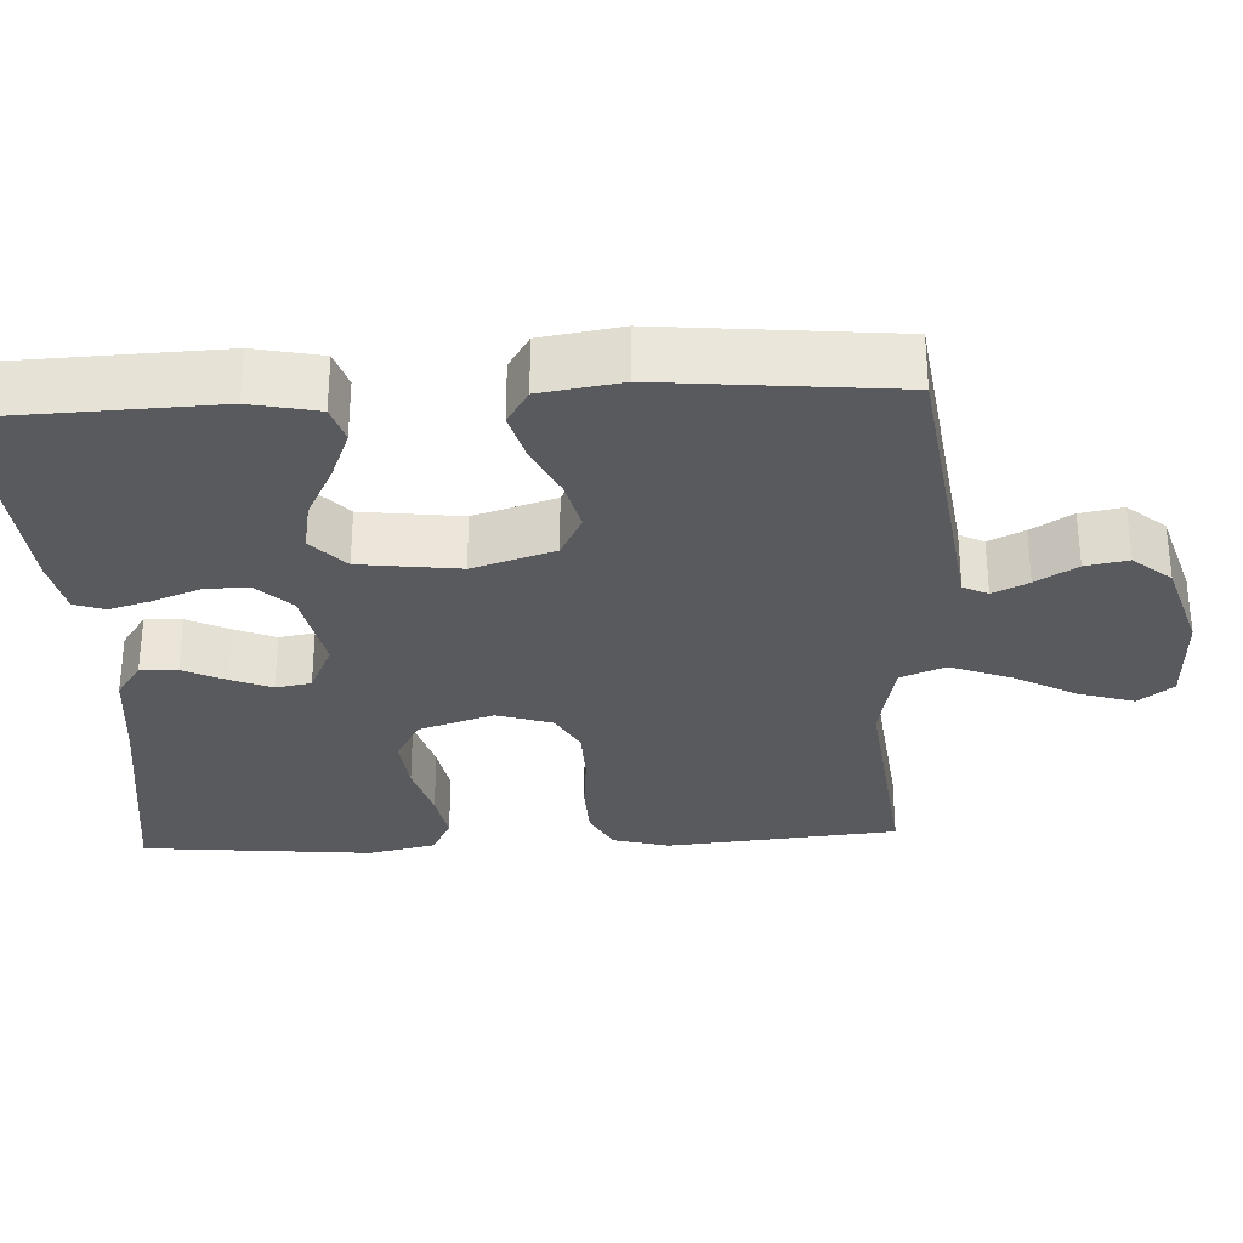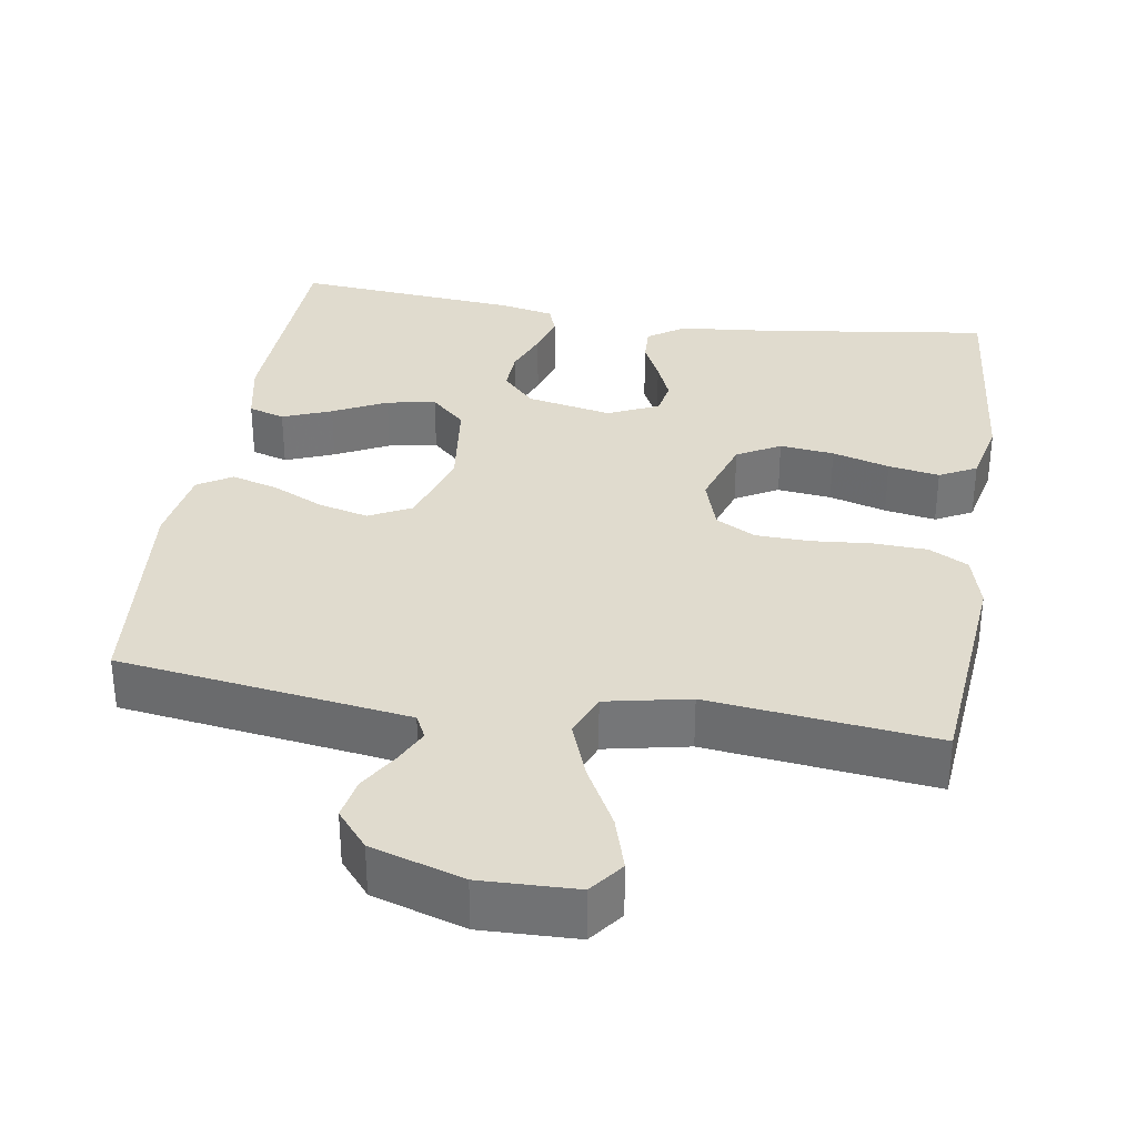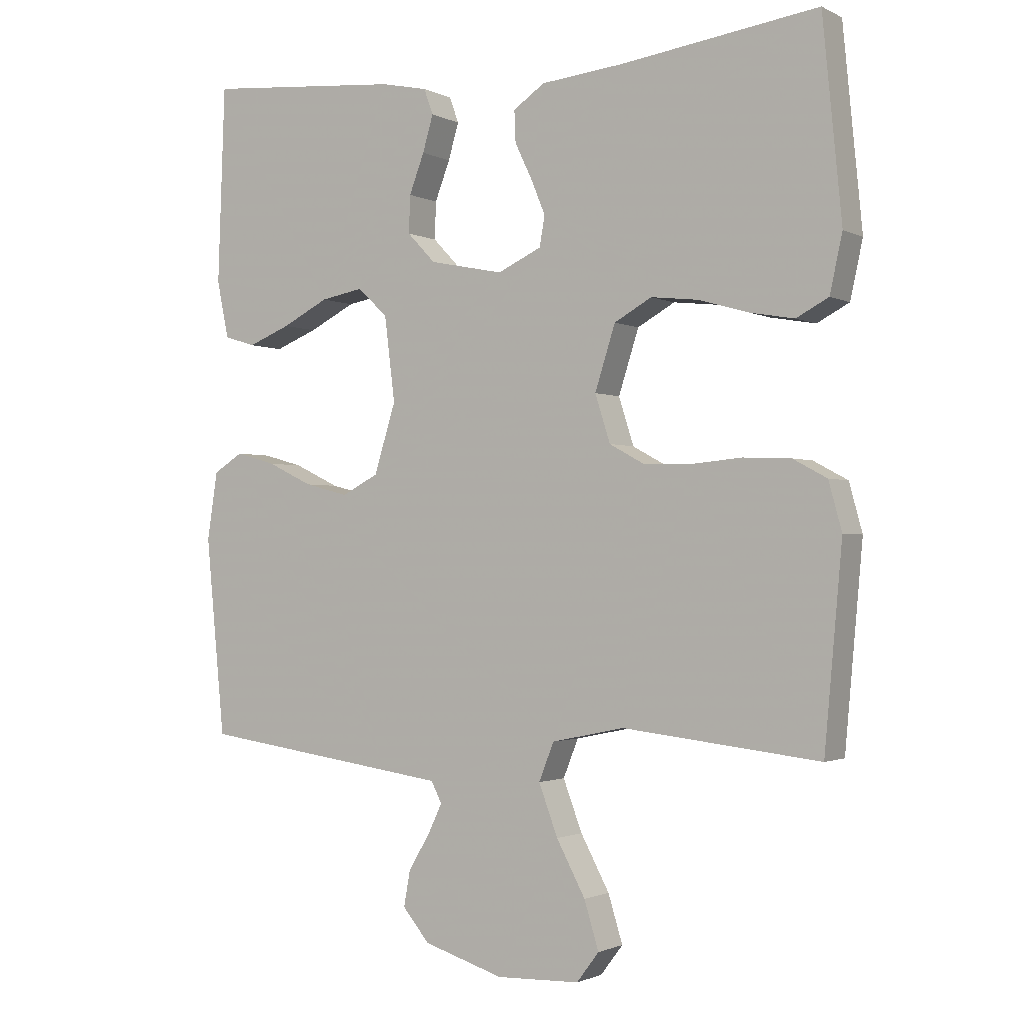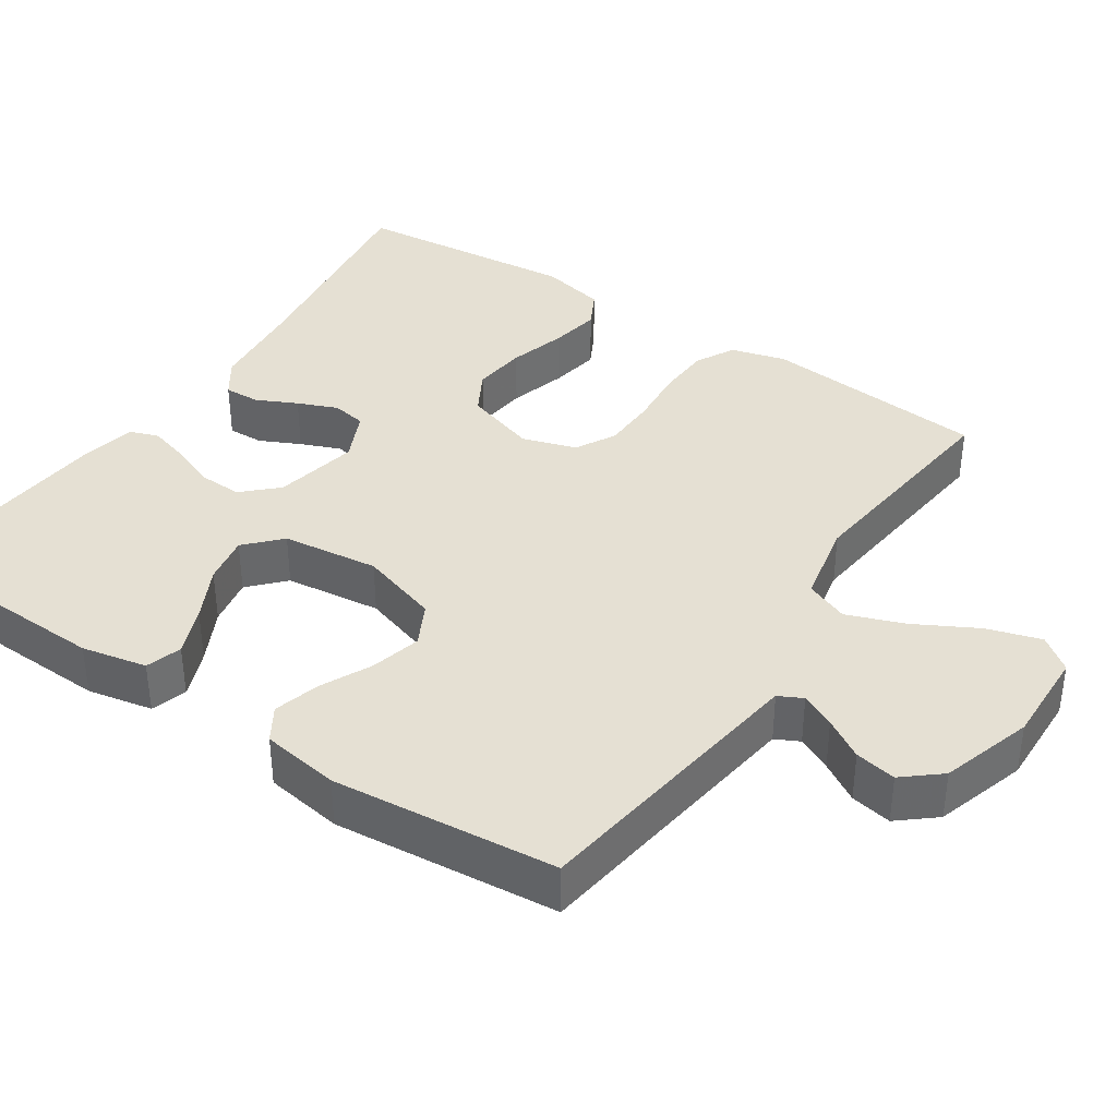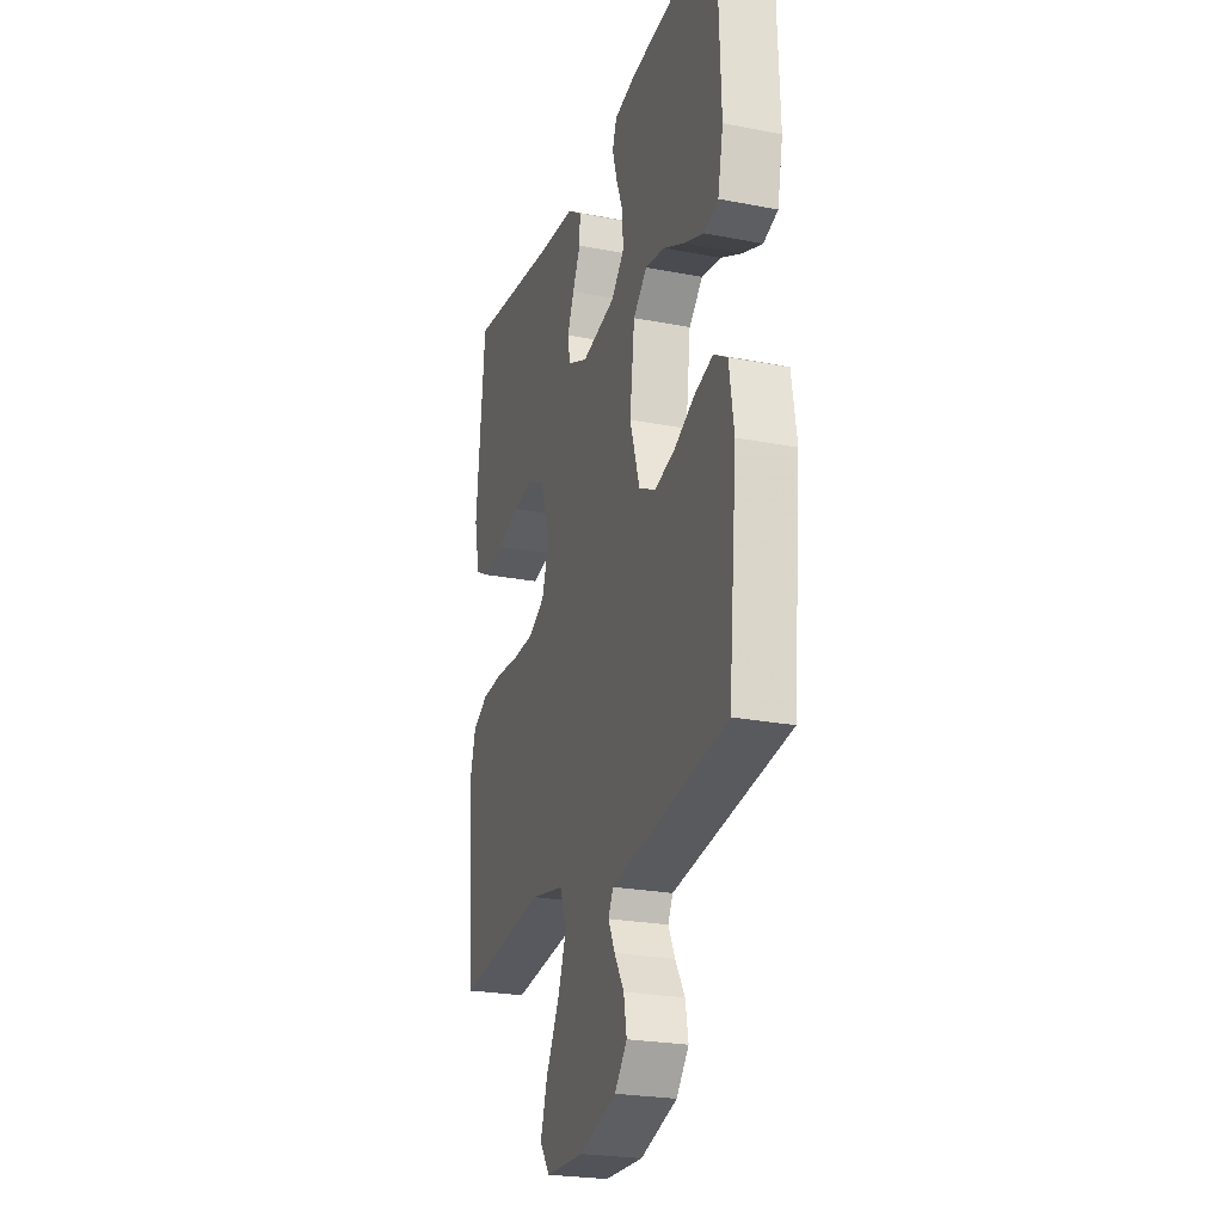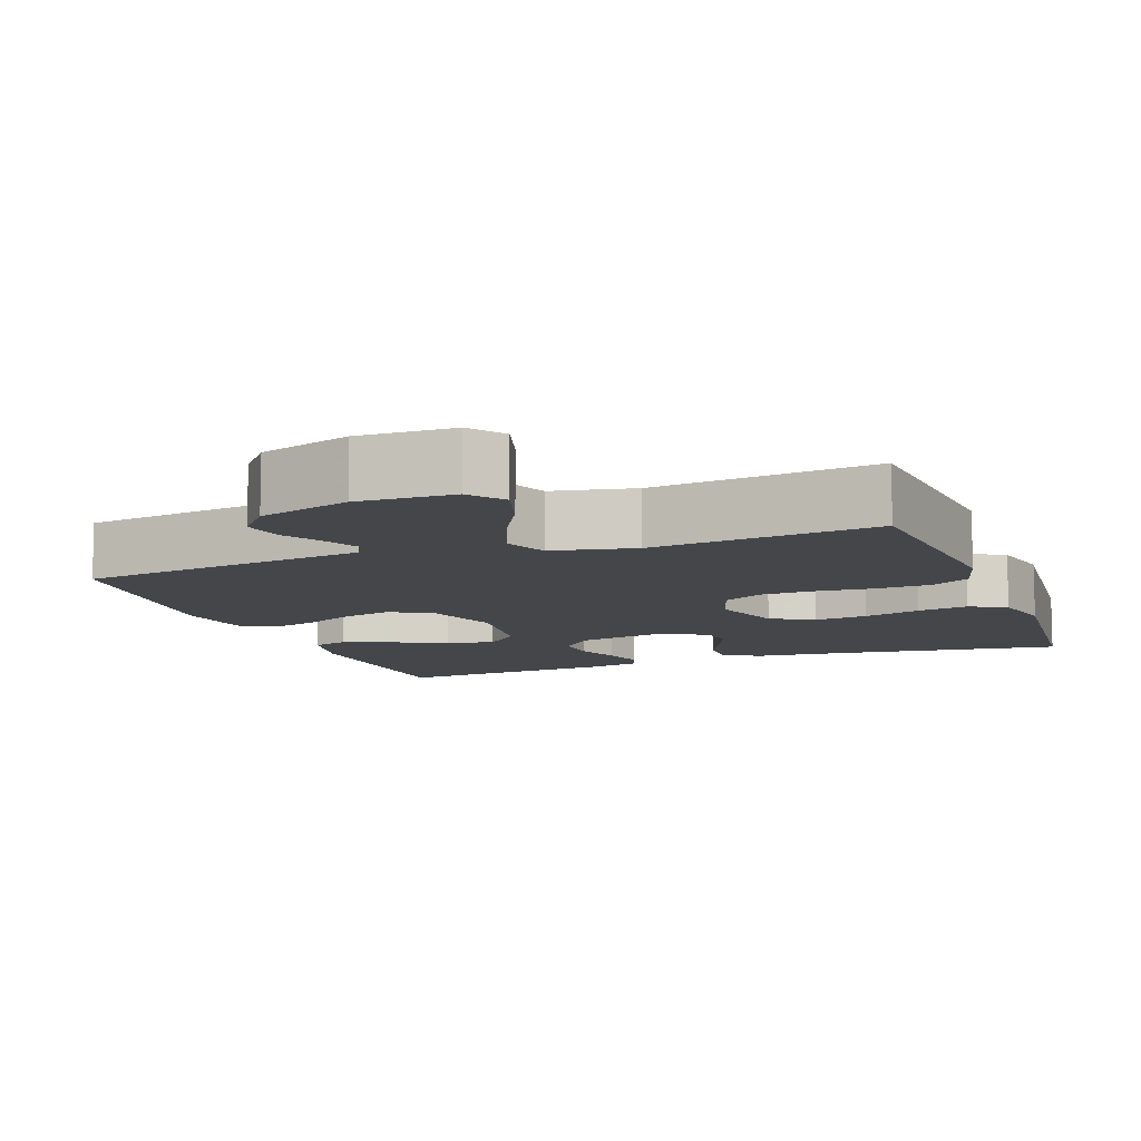
<metadata>
{"format":"obj","ext":"obj","renderer":"f3d","projection":"perspective","resolution":1024,"background":"white","views":[{"elev":-30.8,"azim":92.9,"up":"+Y"},{"elev":33.4,"azim":-170.8,"up":"+Y"},{"elev":-1.5,"azim":-149.0,"up":"+Z"},{"elev":38.1,"azim":123.7,"up":"+Y"},{"elev":-24.4,"azim":72.3,"up":"+Z"},{"elev":-9.8,"azim":-159.6,"up":"+Y"}]}
</metadata>
<code>
v -0.5 0.07 -0.5
v -0.527 0.07 -0.2
v -0.507 0.07 -0.127
v -0.455 0.07 -0.099
v -0.383 0.07 -0.096
v -0.305 0.07 -0.103
v -0.233 0.07 -0.101
v -0.18 0.07 -0.072
v -0.157 0.07 0
v -0.188 0.07 0.097
v -0.245 0.07 0.129
v -0.317 0.07 0.121
v -0.393 0.07 0.099
v -0.461 0.07 0.087
v -0.51 0.07 0.113
v -0.529 0.07 0.2
v -0.5 0.07 0.5
v -0.2 0.07 0.458
v -0.073 0.07 0.445
v -0.025 0.07 0.412
v -0.027 0.07 0.364
v -0.053 0.07 0.31
v -0.075 0.07 0.257
v -0.067 0.07 0.211
v 0 0.07 0.18
v 0.113 0.07 0.203
v 0.156 0.07 0.248
v 0.154 0.07 0.305
v 0.131 0.07 0.365
v 0.115 0.07 0.42
v 0.129 0.07 0.459
v 0.2 0.07 0.474
v 0.5 0.07 0.5
v 0.511 0.07 0.2
v 0.493 0.07 0.113
v 0.445 0.07 0.098
v 0.38 0.07 0.124
v 0.309 0.07 0.16
v 0.244 0.07 0.172
v 0.198 0.07 0.129
v 0.182 0.07 0
v 0.215 0.07 -0.106
v 0.271 0.07 -0.135
v 0.338 0.07 -0.118
v 0.407 0.07 -0.085
v 0.468 0.07 -0.068
v 0.513 0.07 -0.096
v 0.529 0.07 -0.2
v 0.5 0.07 -0.5
v 0.2 0.07 -0.542
v 0.115 0.07 -0.554
v 0.099 0.07 -0.586
v 0.121 0.07 -0.632
v 0.153 0.07 -0.685
v 0.163 0.07 -0.74
v 0.122 0.07 -0.789
v 0 0.07 -0.827
v -0.127 0.07 -0.823
v -0.161 0.07 -0.778
v -0.139 0.07 -0.706
v -0.095 0.07 -0.624
v -0.066 0.07 -0.547
v -0.089 0.07 -0.489
v -0.2 0.07 -0.466
v -0.5 0 -0.5
v -0.527 0 -0.2
v -0.507 0 -0.127
v -0.455 0 -0.099
v -0.383 0 -0.096
v -0.305 0 -0.103
v -0.233 0 -0.101
v -0.18 0 -0.072
v -0.157 0 0
v -0.188 0 0.097
v -0.245 0 0.129
v -0.317 0 0.121
v -0.393 0 0.099
v -0.461 0 0.087
v -0.51 0 0.113
v -0.529 0 0.2
v -0.5 0 0.5
v -0.2 0 0.458
v -0.073 0 0.445
v -0.025 0 0.412
v -0.027 0 0.364
v -0.053 0 0.31
v -0.075 0 0.257
v -0.067 0 0.211
v 0 0 0.18
v 0.113 0 0.203
v 0.156 0 0.248
v 0.154 0 0.305
v 0.131 0 0.365
v 0.115 0 0.42
v 0.129 0 0.459
v 0.2 0 0.474
v 0.5 0 0.5
v 0.511 0 0.2
v 0.493 0 0.113
v 0.445 0 0.098
v 0.38 0 0.124
v 0.309 0 0.16
v 0.244 0 0.172
v 0.198 0 0.129
v 0.182 0 0
v 0.215 0 -0.106
v 0.271 0 -0.135
v 0.338 0 -0.118
v 0.407 0 -0.085
v 0.468 0 -0.068
v 0.513 0 -0.096
v 0.529 0 -0.2
v 0.5 0 -0.5
v 0.2 0 -0.542
v 0.115 0 -0.554
v 0.099 0 -0.586
v 0.121 0 -0.632
v 0.153 0 -0.685
v 0.163 0 -0.74
v 0.122 0 -0.789
v 0 0 -0.827
v -0.127 0 -0.823
v -0.161 0 -0.778
v -0.139 0 -0.706
v -0.095 0 -0.624
v -0.066 0 -0.547
v -0.089 0 -0.489
v -0.2 0 -0.466
f 59 60 61
f 58 59 61
f 57 58 61
f 56 57 61
f 55 56 61
f 54 55 61
f 53 54 61
f 52 53 61 62
f 51 52 62 63
f 48 49 50
f 47 48 50
f 46 47 50
f 45 46 50
f 44 45 50
f 50 51 63
f 44 50 63
f 43 44 63
f 36 37 38
f 35 36 38
f 34 35 38
f 33 34 38
f 32 33 38
f 31 32 38
f 30 31 38
f 29 30 38
f 28 29 38
f 27 28 38 39
f 26 27 39 40
f 20 21 22
f 19 20 22
f 18 19 22
f 18 22 23
f 17 18 23
f 16 17 23
f 15 16 23
f 14 15 23
f 13 14 23
f 12 13 23
f 11 12 23 24
f 4 5 6
f 3 4 6
f 2 3 6
f 1 2 6
f 64 1 6
f 64 6 7
f 63 64 7
f 43 63 7
f 42 43 7
f 25 26 40 41
f 25 41 42
f 24 25 42
f 11 24 42
f 10 11 42
f 42 7 8
f 42 8 9
f 9 10 42
f 125 124 123
f 125 123 122
f 125 122 121
f 125 121 120
f 125 120 119
f 125 119 118
f 125 118 117
f 126 125 117 116
f 127 126 116 115
f 114 113 112
f 114 112 111
f 114 111 110
f 114 110 109
f 114 109 108
f 127 115 114
f 127 114 108
f 127 108 107
f 102 101 100
f 102 100 99
f 102 99 98
f 102 98 97
f 102 97 96
f 102 96 95
f 102 95 94
f 102 94 93
f 102 93 92
f 103 102 92 91
f 104 103 91 90
f 86 85 84
f 86 84 83
f 86 83 82
f 87 86 82
f 87 82 81
f 87 81 80
f 87 80 79
f 87 79 78
f 87 78 77
f 87 77 76
f 88 87 76 75
f 70 69 68
f 70 68 67
f 70 67 66
f 70 66 65
f 70 65 128
f 71 70 128
f 71 128 127
f 71 127 107
f 71 107 106
f 105 104 90 89
f 106 105 89
f 106 89 88
f 106 88 75
f 106 75 74
f 72 71 106
f 73 72 106
f 106 74 73
f 1 65 66 2
f 2 66 67 3
f 3 67 68 4
f 4 68 69 5
f 5 69 70 6
f 6 70 71 7
f 7 71 72 8
f 8 72 73 9
f 9 73 74 10
f 10 74 75 11
f 11 75 76 12
f 12 76 77 13
f 13 77 78 14
f 14 78 79 15
f 15 79 80 16
f 16 80 81 17
f 17 81 82 18
f 18 82 83 19
f 19 83 84 20
f 20 84 85 21
f 21 85 86 22
f 22 86 87 23
f 23 87 88 24
f 24 88 89 25
f 25 89 90 26
f 26 90 91 27
f 27 91 92 28
f 28 92 93 29
f 29 93 94 30
f 30 94 95 31
f 31 95 96 32
f 32 96 97 33
f 33 97 98 34
f 34 98 99 35
f 35 99 100 36
f 36 100 101 37
f 37 101 102 38
f 38 102 103 39
f 39 103 104 40
f 40 104 105 41
f 41 105 106 42
f 42 106 107 43
f 43 107 108 44
f 44 108 109 45
f 45 109 110 46
f 46 110 111 47
f 47 111 112 48
f 48 112 113 49
f 49 113 114 50
f 50 114 115 51
f 51 115 116 52
f 52 116 117 53
f 53 117 118 54
f 54 118 119 55
f 55 119 120 56
f 56 120 121 57
f 57 121 122 58
f 58 122 123 59
f 59 123 124 60
f 60 124 125 61
f 61 125 126 62
f 62 126 127 63
f 63 127 128 64
f 64 128 65 1

</code>
